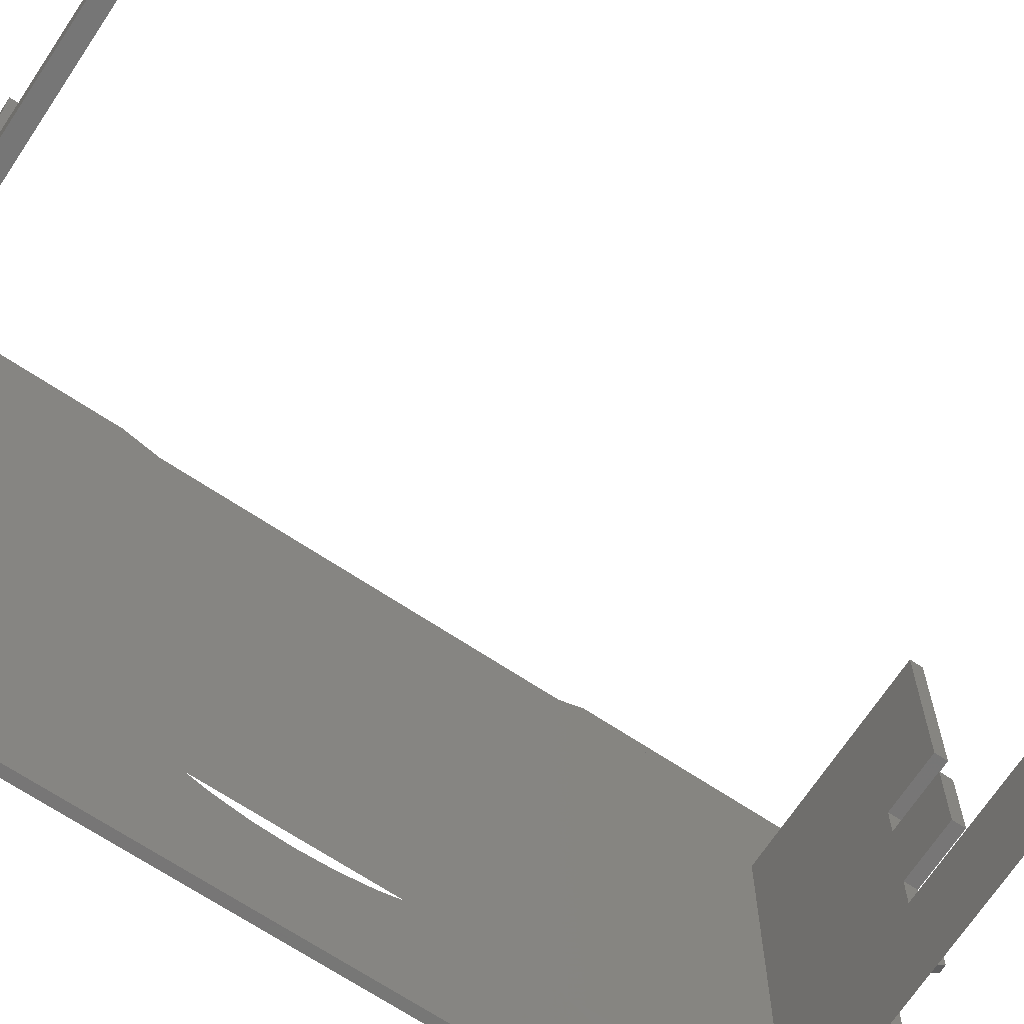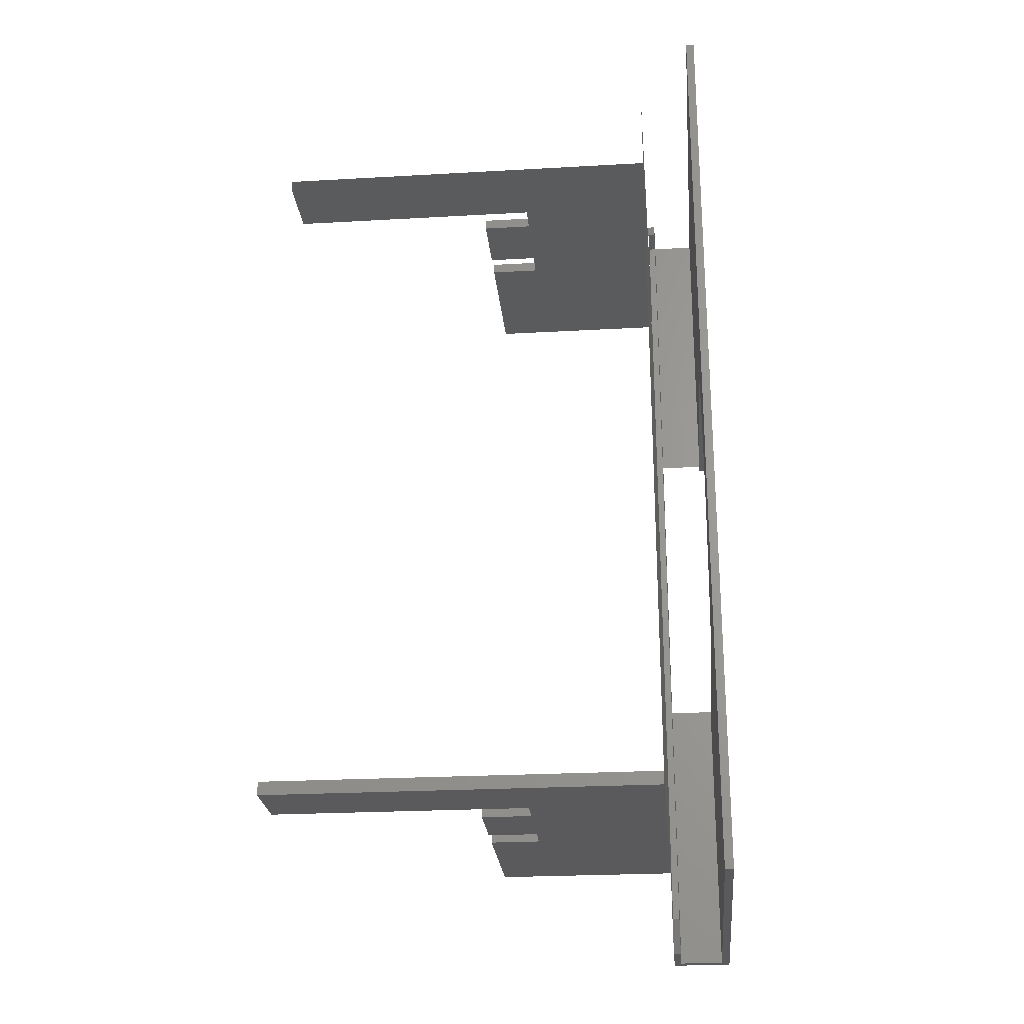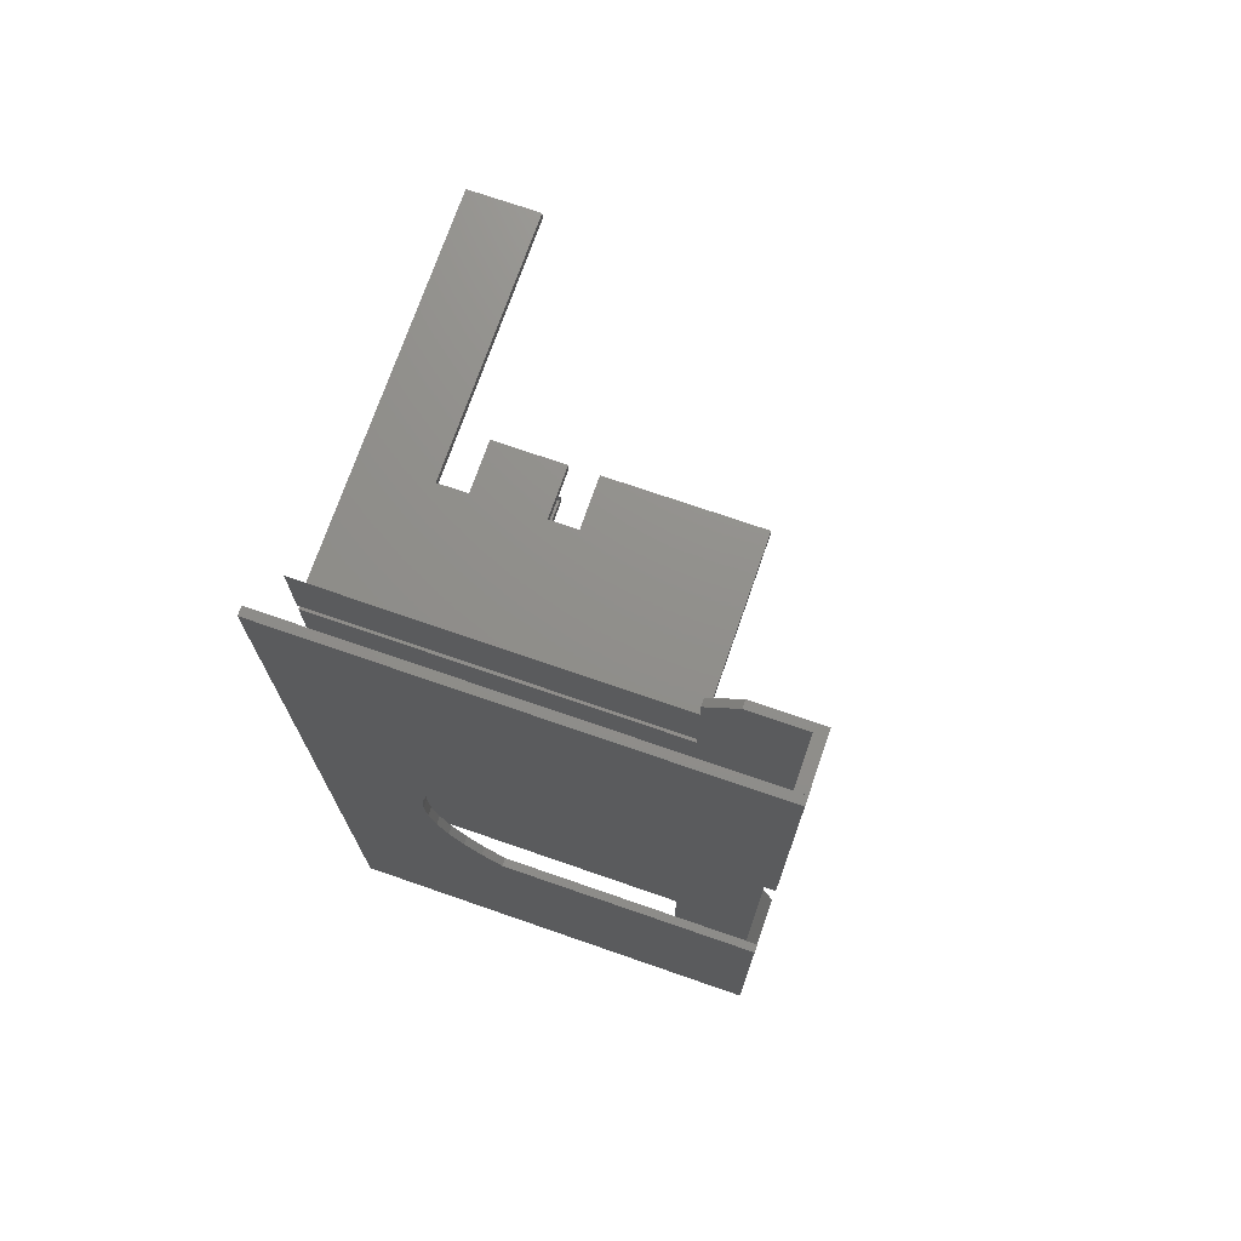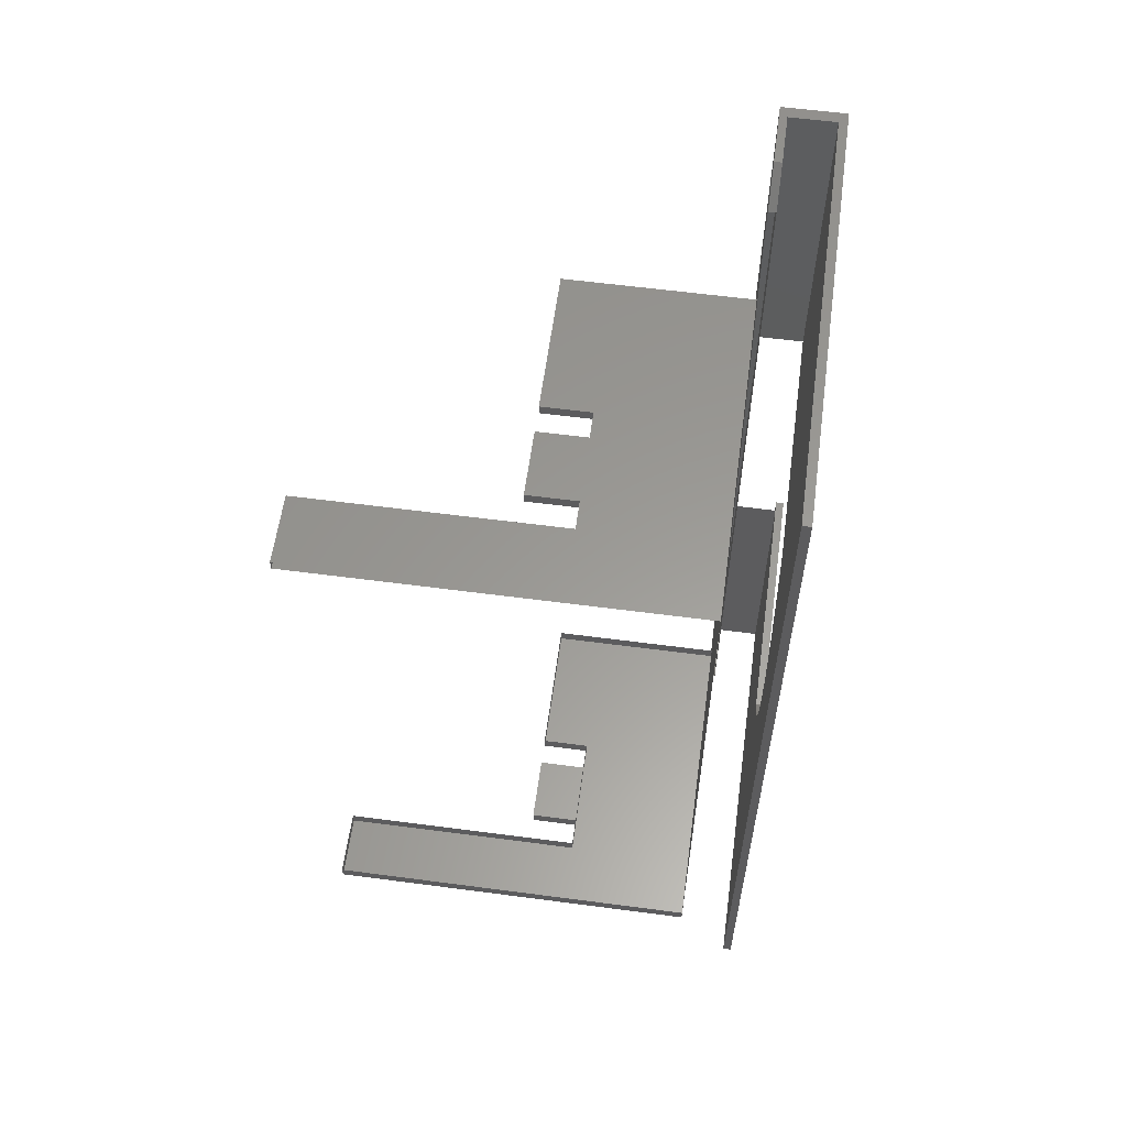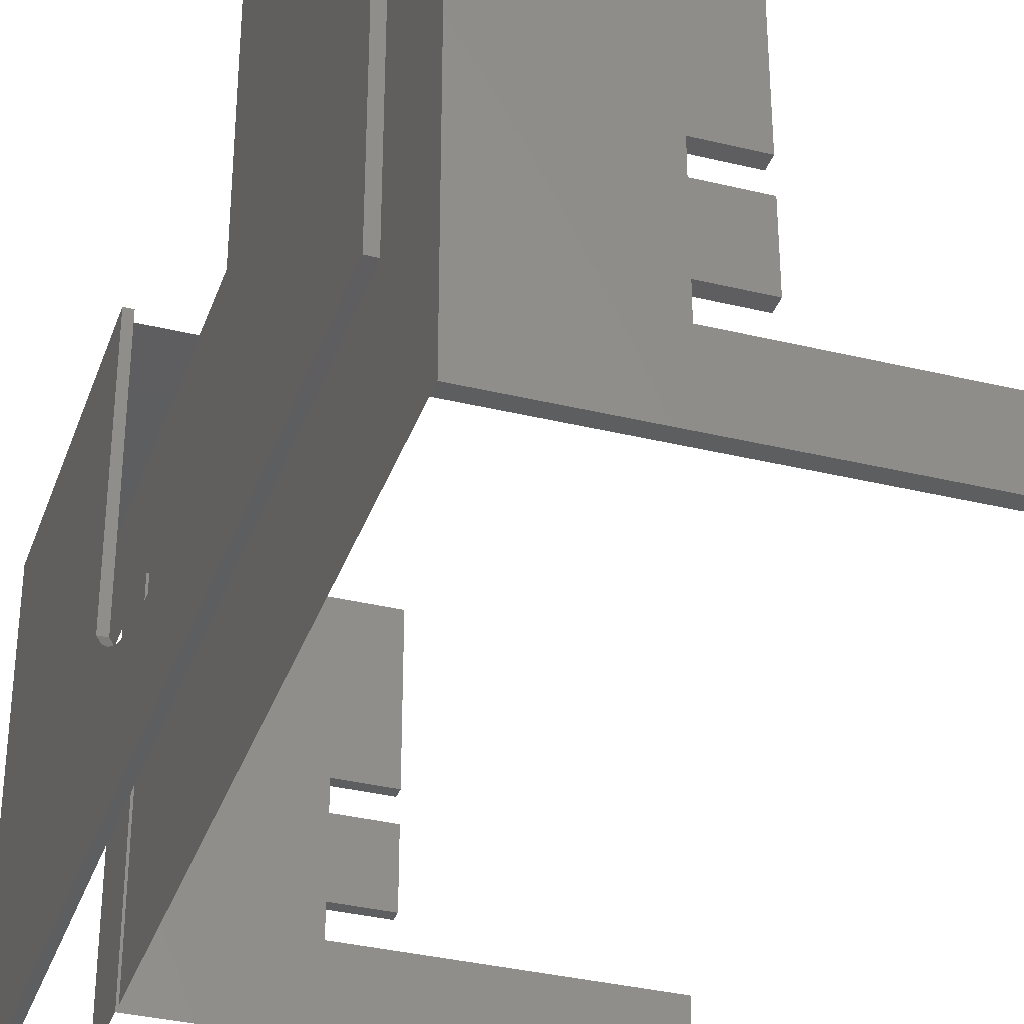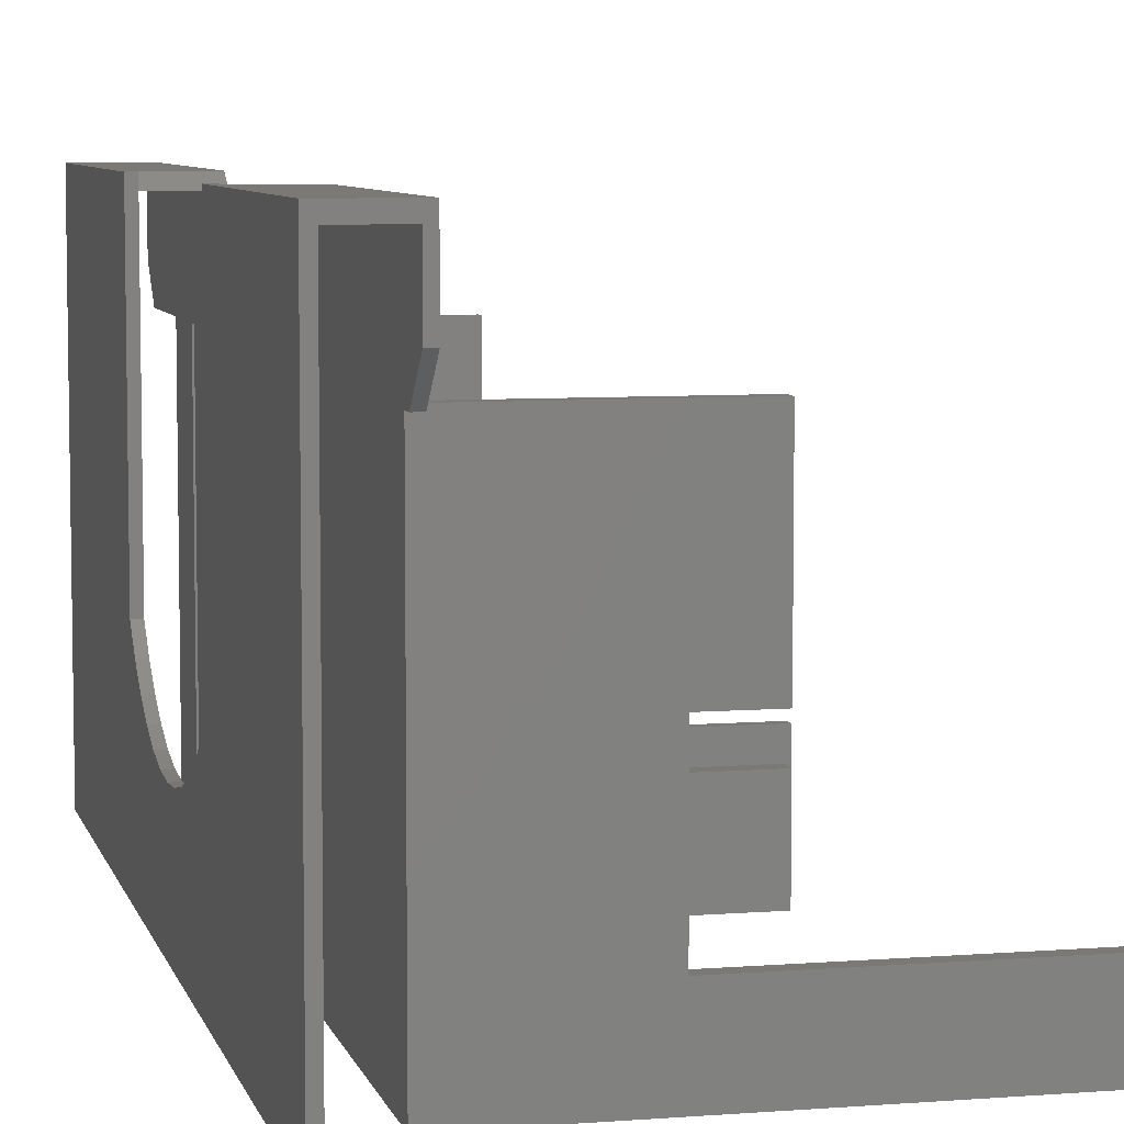
<metadata>
{"format":"stl","ext":"stl","renderer":"f3d","projection":"perspective","resolution":1024,"background":"white","views":[{"elev":-68.9,"azim":56.5,"up":"+Z"},{"elev":-24.8,"azim":-174.7,"up":"+Y"},{"elev":72.8,"azim":-70.9,"up":"+Y"},{"elev":59.5,"azim":-172.3,"up":"+Y"},{"elev":-34.9,"azim":-18.0,"up":"+Z"},{"elev":6.8,"azim":-13.2,"up":"+Z"}]}
</metadata>
<code>
# stl→obj: 156 verts, 311 faces
v -304.3 -5.634 -0.3892
v -304.3 -6.736 4.604
v -304.3 -6.736 -0.3892
v -304.3 -6.892 -0.3892
v -304.3 -16.93 4.605
v -304.3 -16.93 -0.3892
v -304.3 -13.98 5.834
v -304.3 -9.205 5.834
v -304.3 -6.892 4.604
v -304.3 -4.583 5.834
v -304.3 -5.634 4.605
v -304.3 -4.889 4.605
v -304.3 -4.583 4.899
v -304.3 -17.88 4.605
v -304.3 -18.19 5.834
v -304.3 -18.19 4.903
v -304.3 -17.13 4.605
v -302.3 -6.736 2.447
v -301.6 -6.736 4.603
v -301.6 -6.736 2.447
v -302.3 -6.736 4.604
v -305.1 -13.66 1.845
v -305.2 -13.3 1.592
v -305.2 -13.66 1.845
v -305.1 -13.3 1.592
v -304.4 -4.425 5.834
v -304.3 -4.425 5.051
v -304.4 -4.425 5.051
v -304.3 -4.425 5.834
v -302.3 -16.93 1.031
v -302.3 -17.13 0.6069
v -302.3 -17.13 1.031
v -302.3 -16.93 0.6069
v -302.3 -6.736 0.1924
v -298.5 -6.736 -0.3892
v -302.3 -6.736 -0.3892
v -298.5 -6.736 0.6218
v -302.3 -6.736 0.6218
v -302.3 -16.93 2.028
v -301.6 -16.93 1.031
v -301.6 -16.93 2.03
v -305.1 -10.29 1.391
v -305.2 -9.891 1.592
v -305.2 -10.29 1.391
v -305.1 -9.891 1.592
v -301.6 -6.892 2.447
v -301.6 -6.892 4.603
v -305.2 -12.9 1.391
v -305.1 -12.9 1.391
v -304.4 -4.889 4.605
v -302.3 -6.736 1.044
v -302.3 -6.736 2.044
v -302.3 -6.892 2.447
v -302.3 -6.892 2.044
v -302.3 -6.892 4.604
v -301.6 -6.892 2.044
v -302.3 -6.892 1.044
v -301.6 -6.892 1.044
v -301.6 -17.13 1.031
v -304.3 -18.34 5.834
v -304.4 -18.34 5.051
v -304.3 -18.34 5.051
v -304.4 -18.34 5.834
v -305.1 -11.42 -0.3892
v -305.1 -13.98 2.143
v -305.1 -15.9 -0.3892
v -305.1 -12.48 1.244
v -305.1 -12.04 1.154
v -305.1 -11.59 1.124
v -305.1 -11.15 1.154
v -305.1 -5.958 -0.3892
v -305.1 -10.71 1.244
v -305.1 -9.528 1.845
v -305.1 -9.205 2.143
v -305.1 -9.205 5.834
v -305.1 -8.894 5.834
v -305.1 -4.583 5.834
v -305.1 -4.823 -0.3892
v -305.1 -4.583 -0.3892
v -305.1 -18.19 5.834
v -305.1 -18.19 -0.3892
v -305.1 -13.98 5.834
v -301.6 -6.736 2.044
v -304.4 -8.894 6
v -305.1 -6.896 6
v -305.1 -8.894 6
v -304.3 -8.243 6
v -305.2 -13.98 2.143
v -305.2 -11.15 1.154
v -305.2 -11.59 1.124
v -305.2 -12.04 1.154
v -301.6 -16.93 2.449
v -302.3 -17.13 2.449
v -302.3 -16.93 2.449
v -301.6 -17.13 2.449
v -305.2 -7.894 6
v -305.2 -8.894 6
v -305.2 -6.683 6
v -305.2 -12.48 1.244
v -304.4 -17.88 4.605
v -305.2 -9.528 1.845
v -305.1 -18.34 6
v -305.2 -17.82 6
v -305.2 -18.34 6
v -305.2 -14.8 6
v -305.1 -14.44 6
v -305.2 -14.44 6
v -305.2 -16.08 6
v -301.6 -6.736 1.044
v -305.2 -13.98 6
v -305.1 -13.98 6
v -305.2 -9.205 2.143
v -305.2 -9.205 6
v -305.1 -9.205 6
v -305.2 -4.92 6
v -305.2 -4.425 6
v -305.2 -4.606 6
v -305.1 -4.425 6
v -305.2 -10.71 1.244
v -298.5 -16.93 0.6069
v -298.5 -17.13 -0.3892
v -298.5 -17.13 0.6069
v -298.5 -16.93 -0.3892
v -304.3 -18.19 6
v -304.3 -14.44 6
v -304.3 -17.13 -0.3892
v -304.3 -8.894 6
v -302.3 -17.13 2.03
v -302.3 -16.93 2.03
v -302.3 -17.13 -0.3892
v -302.3 -17.13 0.1924
v -301.6 -17.13 4.605
v -305.2 -18.34 0.1964
v -305.2 -18.34 -0.3892
v -305.2 -4.606 -0.3892
v -304.3 -18.34 6
v -305.1 -18.34 5.834
v -302.3 -6.892 0.6218
v -305.1 -4.425 5.834
v -301.6 -17.13 2.03
v -305.1 -18.34 4.499
v -305.1 -18.34 -0.3892
v -304.3 -4.583 6
v -304.3 -4.425 6
v -304.4 -13.98 5.834
v -304.4 -9.205 5.834
v -301.6 -16.93 4.605
v -305.2 -4.425 -0.3892
v -305.2 -4.425 0.1964
v -298.5 -6.892 0.6218
v -304.4 -4.583 5.834
v -304.4 -18.19 5.834
v -302.3 -16.93 -0.3892
v -298.5 -6.892 -0.3892
v -305.1 -4.425 -0.3892
v -305.1 -4.425 0.1924
f 1 2 3
f 4 5 6
f 5 4 7
f 7 4 8
f 8 4 9
f 8 9 10
f 10 9 2
f 10 2 11
f 11 2 1
f 10 11 12
f 10 12 13
f 14 15 16
f 15 14 7
f 7 14 17
f 7 17 5
f 18 19 20
f 19 18 21
f 22 23 24
f 23 22 25
f 26 27 28
f 27 26 29
f 30 31 32
f 31 30 33
f 34 35 36
f 35 34 37
f 37 34 38
f 39 40 30
f 40 39 41
f 42 43 44
f 43 42 45
f 46 19 47
f 19 46 20
f 25 48 23
f 48 25 49
f 27 50 28
f 50 27 12
f 12 27 13
f 2 36 3
f 36 2 34
f 34 2 38
f 38 2 51
f 51 2 52
f 52 2 18
f 18 2 21
f 52 53 54
f 53 52 18
f 47 21 55
f 21 47 19
f 56 57 58
f 57 56 54
f 40 32 30
f 32 40 59
f 60 61 62
f 61 60 63
f 64 65 66
f 65 64 22
f 22 64 25
f 25 64 49
f 49 64 67
f 67 64 68
f 68 64 69
f 69 64 70
f 70 64 71
f 70 71 72
f 72 71 42
f 42 71 45
f 45 71 73
f 73 71 74
f 74 71 75
f 75 71 76
f 76 71 77
f 77 71 78
f 77 78 79
f 66 80 81
f 80 66 82
f 82 66 65
f 56 52 54
f 52 56 83
f 84 85 86
f 85 84 87
f 65 24 88
f 24 65 22
f 69 89 90
f 89 69 70
f 68 90 91
f 90 68 69
f 92 93 94
f 93 92 95
f 86 96 97
f 96 85 98
f 85 96 86
f 20 53 18
f 53 20 46
f 15 62 60
f 62 15 16
f 67 91 99
f 91 67 68
f 49 99 48
f 99 49 67
f 55 2 9
f 2 55 21
f 14 61 100
f 61 14 62
f 62 14 16
f 45 101 43
f 101 45 73
f 102 103 104
f 103 102 105
f 105 106 107
f 106 105 102
f 105 108 103
f 52 109 51
f 109 52 83
f 110 65 88
f 65 110 82
f 82 110 111
f 75 112 74
f 112 75 113
f 113 75 114
f 85 115 98
f 115 116 117
f 116 115 118
f 118 115 85
f 70 119 89
f 119 70 72
f 120 121 122
f 121 120 123
f 106 110 107
f 110 106 111
f 7 124 15
f 124 7 125
f 6 17 126
f 17 6 5
f 87 84 127
f 94 128 93
f 128 94 129
f 17 130 126
f 130 17 131
f 131 17 31
f 31 17 32
f 32 17 128
f 128 17 93
f 93 132 95
f 132 93 17
f 129 32 128
f 32 129 30
f 30 129 39
f 73 112 101
f 112 73 74
f 72 44 119
f 44 72 42
f 97 112 113
f 103 133 104
f 133 103 134
f 134 103 88
f 134 88 24
f 134 24 23
f 134 23 48
f 134 48 99
f 134 99 135
f 88 103 108
f 88 108 105
f 88 105 107
f 88 107 110
f 135 99 91
f 135 91 90
f 135 90 89
f 135 89 119
f 135 119 44
f 135 44 43
f 135 43 101
f 135 101 112
f 135 112 97
f 135 97 96
f 135 96 98
f 135 98 115
f 135 115 117
f 136 63 60
f 63 136 137
f 137 136 102
f 111 106 82
f 38 57 138
f 57 38 51
f 77 86 76
f 86 77 85
f 85 77 118
f 118 77 139
f 40 140 59
f 140 40 41
f 141 134 142
f 134 141 133
f 133 141 104
f 104 141 137
f 104 137 102
f 29 143 10
f 143 29 144
f 125 82 106
f 82 125 145
f 145 125 7
f 146 86 75
f 86 146 84
f 84 146 127
f 127 146 8
f 27 10 13
f 10 27 29
f 92 132 95
f 132 92 147
f 116 135 117
f 135 116 148
f 148 116 149
f 147 17 5
f 17 147 132
f 150 38 138
f 38 150 37
f 151 76 77
f 76 151 75
f 75 151 146
f 140 129 128
f 129 140 39
f 39 140 41
f 109 56 58
f 56 109 83
f 87 118 85
f 118 87 144
f 144 87 143
f 140 32 59
f 32 140 128
f 26 77 139
f 77 26 151
f 152 137 80
f 137 152 63
f 86 75 76
f 122 33 31
f 33 122 120
f 7 152 145
f 152 7 63
f 63 7 60
f 60 7 15
f 145 80 82
f 80 145 152
f 118 26 139
f 26 118 29
f 29 118 144
f 122 130 121
f 130 122 131
f 131 122 31
f 123 130 153
f 130 123 121
f 8 145 146
f 145 8 7
f 35 150 154
f 150 35 37
f 80 102 137
f 102 80 106
f 106 80 82
f 136 106 102
f 106 136 125
f 125 136 124
f 81 141 142
f 141 81 137
f 137 81 80
f 29 151 26
f 151 29 146
f 146 29 8
f 8 29 10
f 153 126 6
f 126 153 130
f 114 97 113
f 97 114 86
f 47 53 46
f 150 4 154
f 4 150 138
f 4 138 9
f 9 138 57
f 9 57 54
f 9 54 53
f 9 53 47
f 9 47 55
f 109 57 51
f 57 109 58
f 152 61 63
f 61 152 100
f 100 152 145
f 100 145 50
f 50 145 146
f 50 146 151
f 50 151 28
f 28 151 26
f 86 114 75
f 155 77 79
f 77 155 139
f 139 155 156
f 155 135 148
f 135 142 134
f 142 135 155
f 142 155 79
f 142 79 78
f 142 78 71
f 142 71 64
f 142 64 66
f 142 66 81
f 10 127 8
f 127 10 87
f 87 10 143
f 15 136 60
f 136 15 124
f 149 155 148
f 155 149 156
f 156 149 139
f 139 149 116
f 139 116 118

</code>
